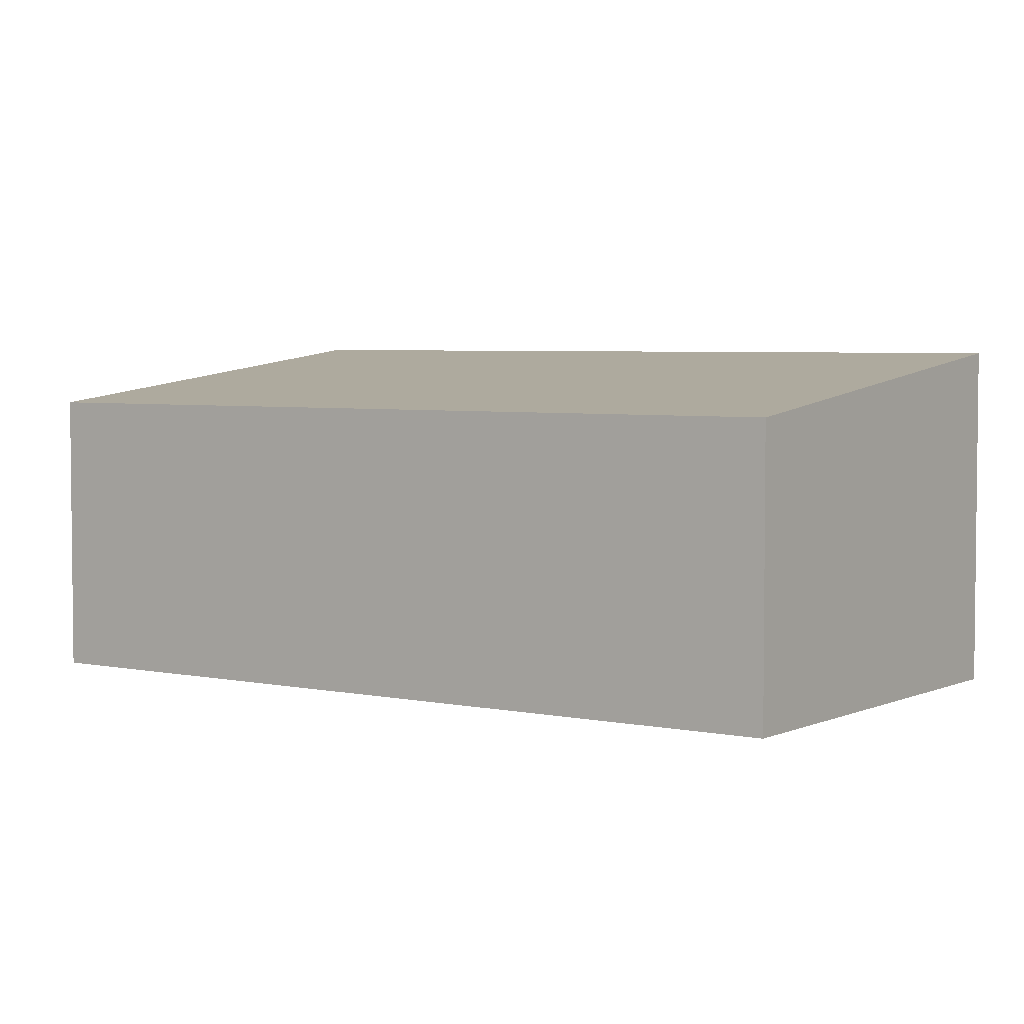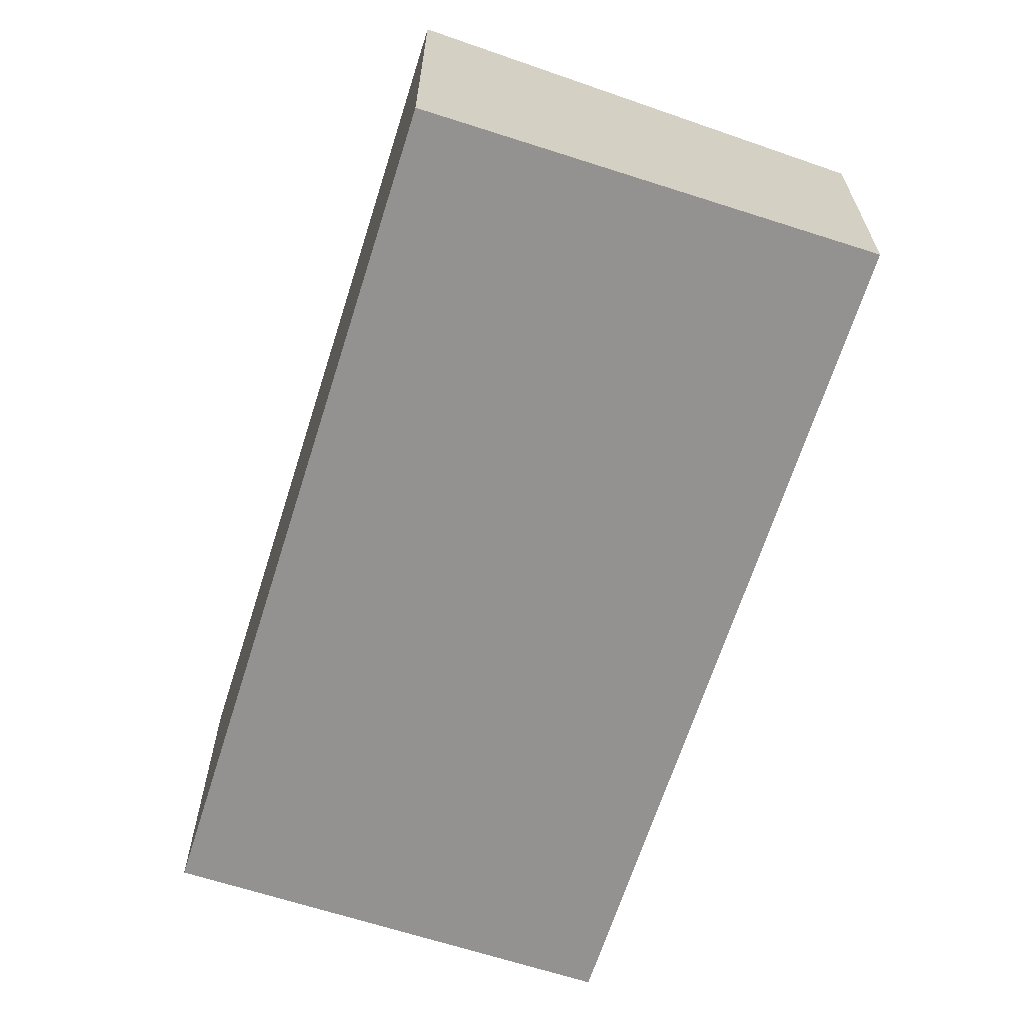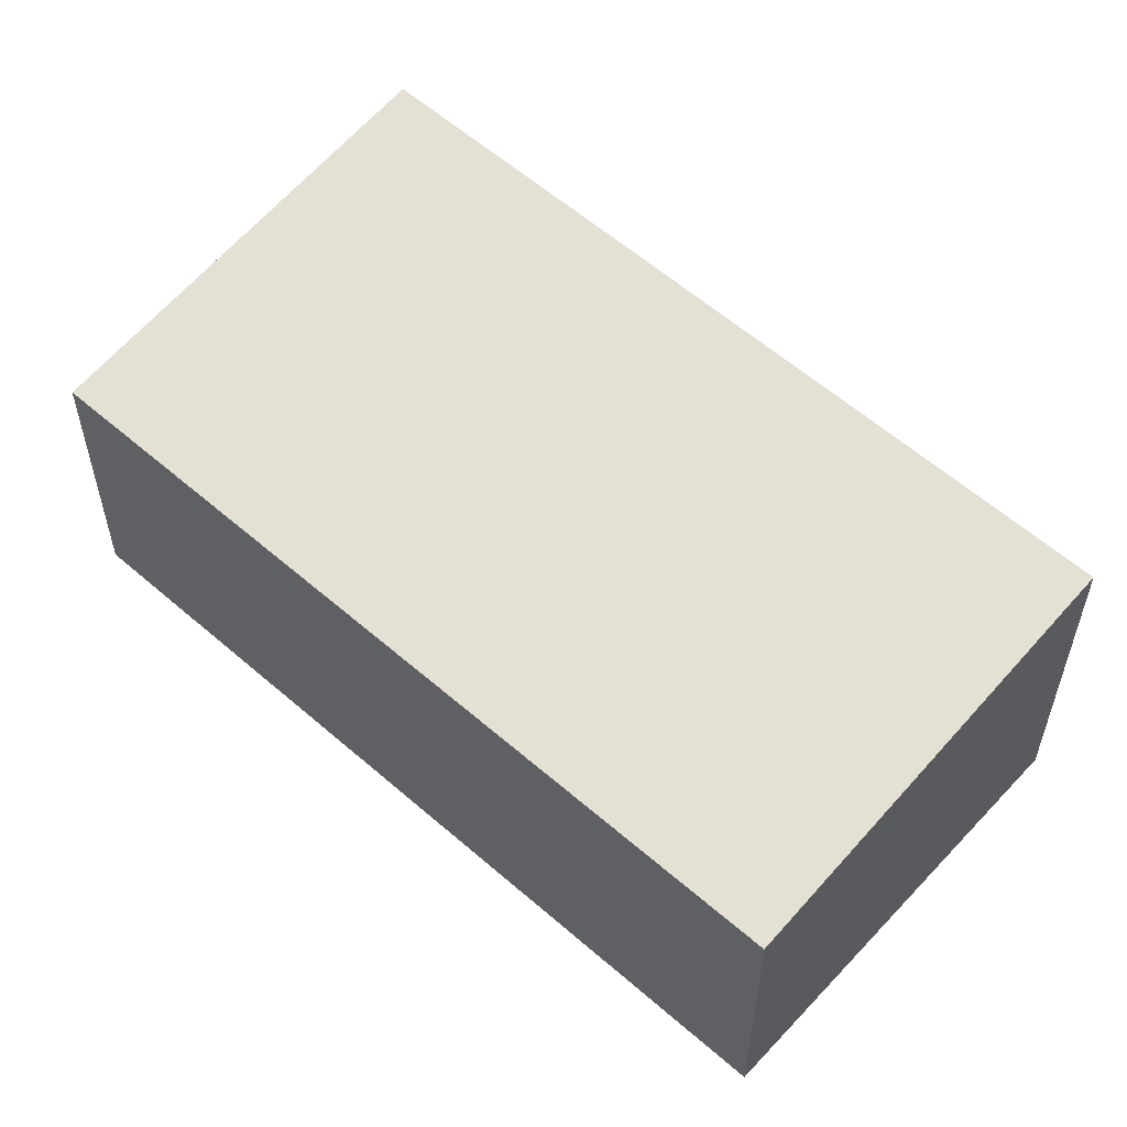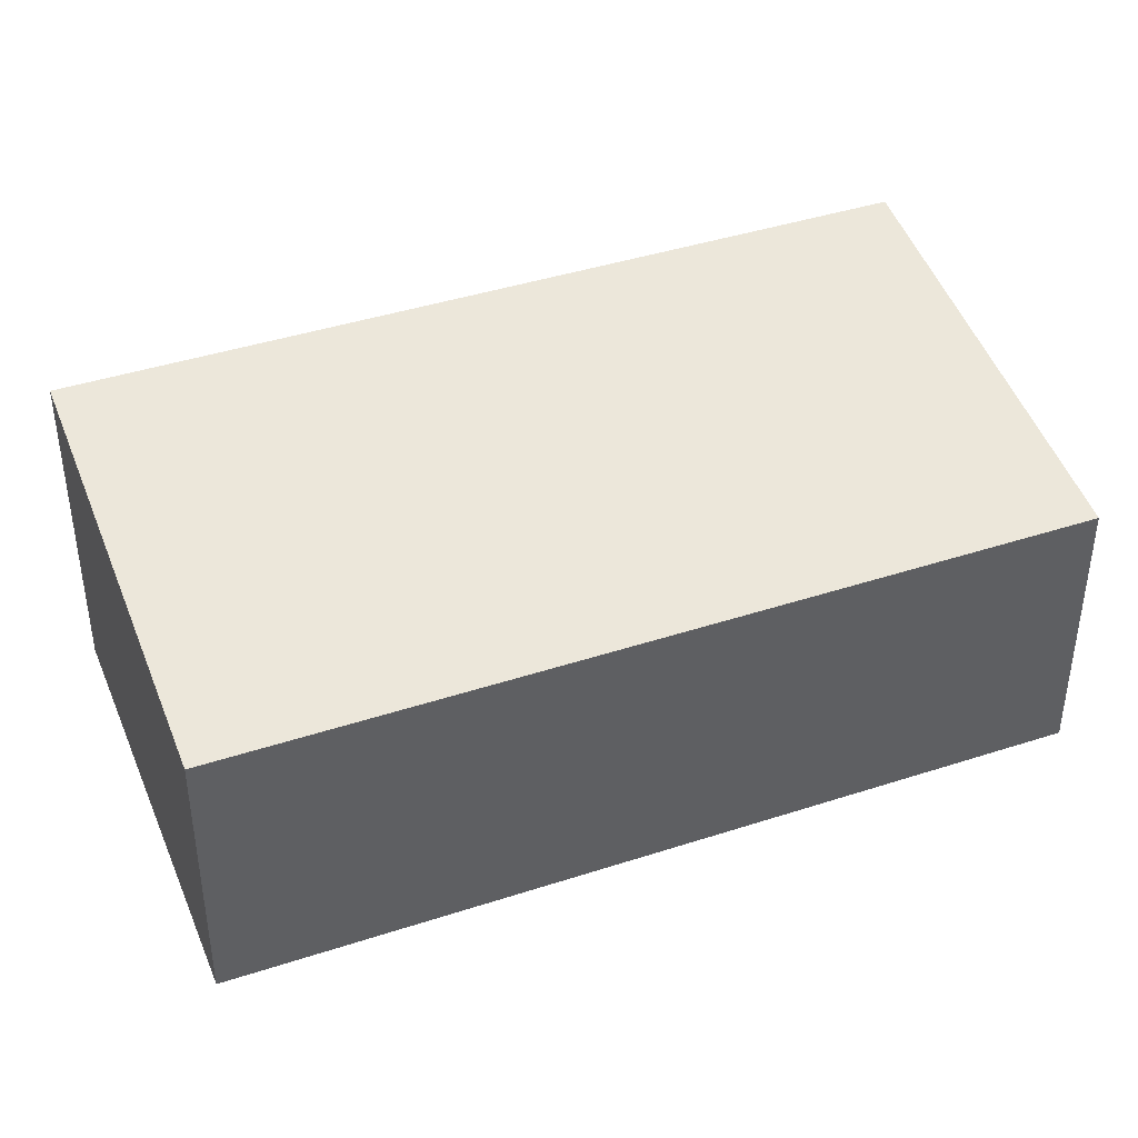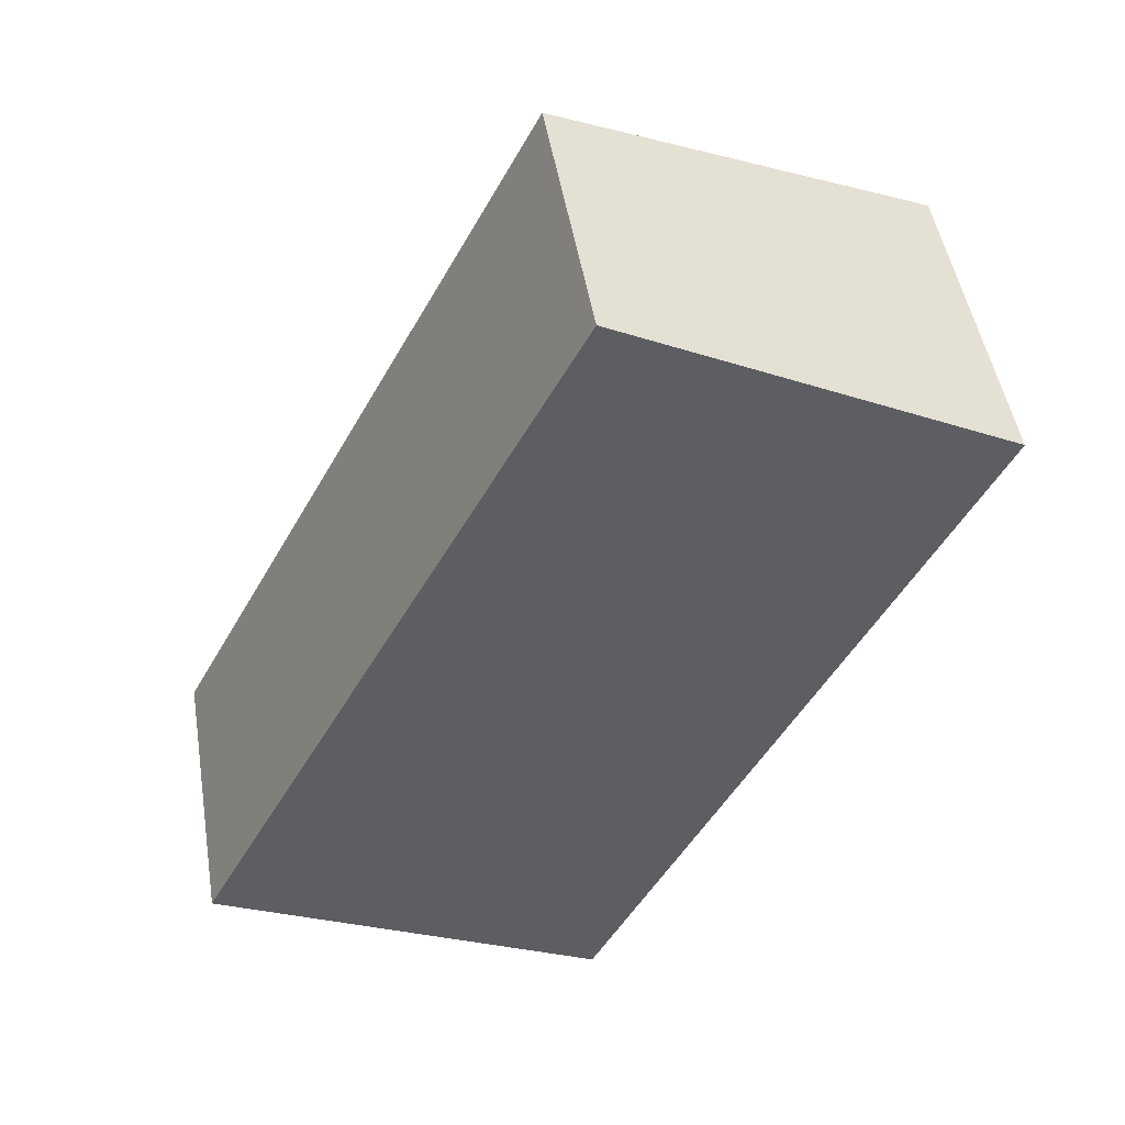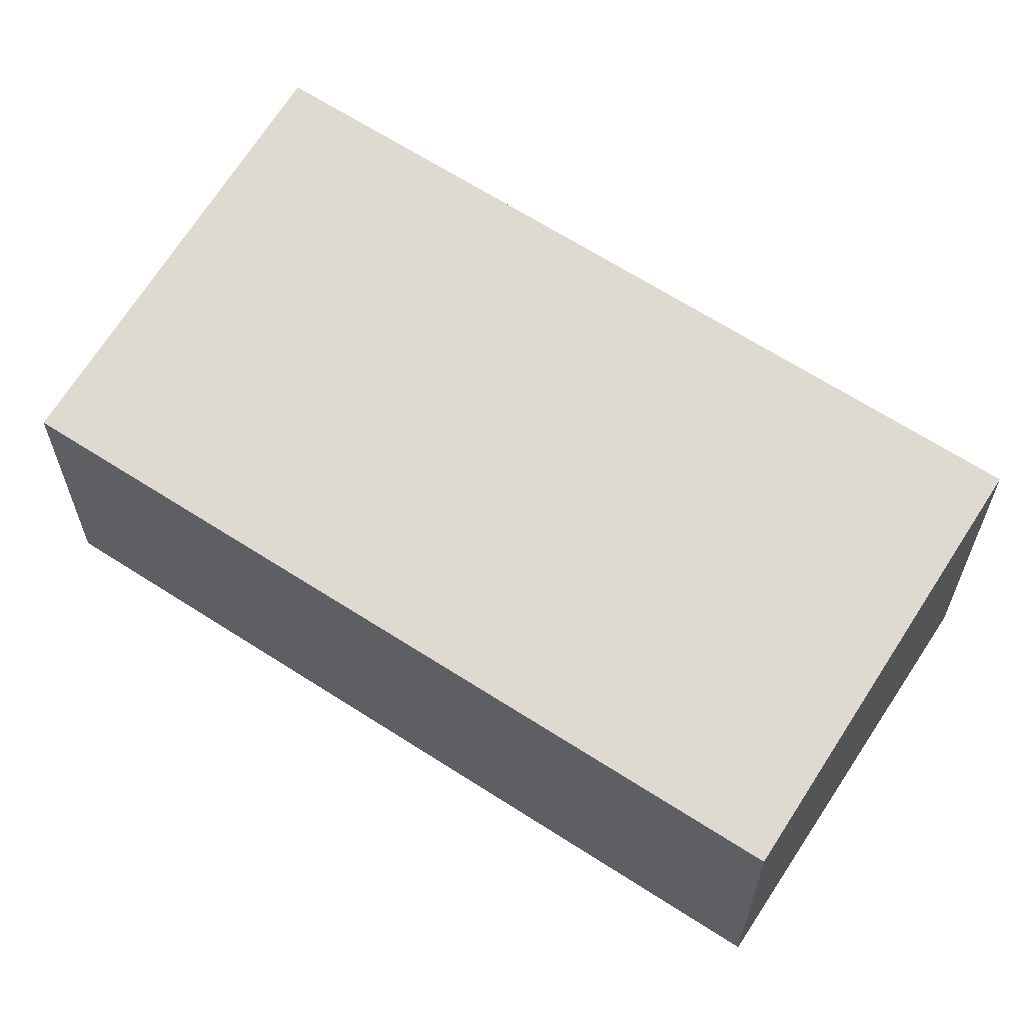
<metadata>
{"format":"obj","ext":"obj","renderer":"f3d","projection":"perspective","resolution":1024,"background":"white","views":[{"elev":4.2,"azim":-27.2,"up":"+Y"},{"elev":-66.5,"azim":-170.2,"up":"+Y"},{"elev":57.3,"azim":-20.1,"up":"+Y"},{"elev":43.1,"azim":-83.5,"up":"+Y"},{"elev":48.5,"azim":-9.4,"up":"+Z"},{"elev":63.5,"azim":-29.1,"up":"+Y"}]}
</metadata>
<code>
v  0 1.946 1.192e-16
v  5.452 2.315 3.766
v  2.766 2.321 -1.452
v  2.729 1.946 5.196
v  2.766 8.891e-17 -1.452
v  5.452 -2.306e-16 3.766
v  0 0 0
v  2.729 -3.182e-16 5.196
g defaultobject
f 1 2 3
f 2 1 4
f 2 5 3
f 5 2 6
f 5 1 3
f 1 5 7
f 7 4 1
f 4 7 8
f 4 6 2
f 6 4 8
f 6 7 5
f 7 6 8

</code>
